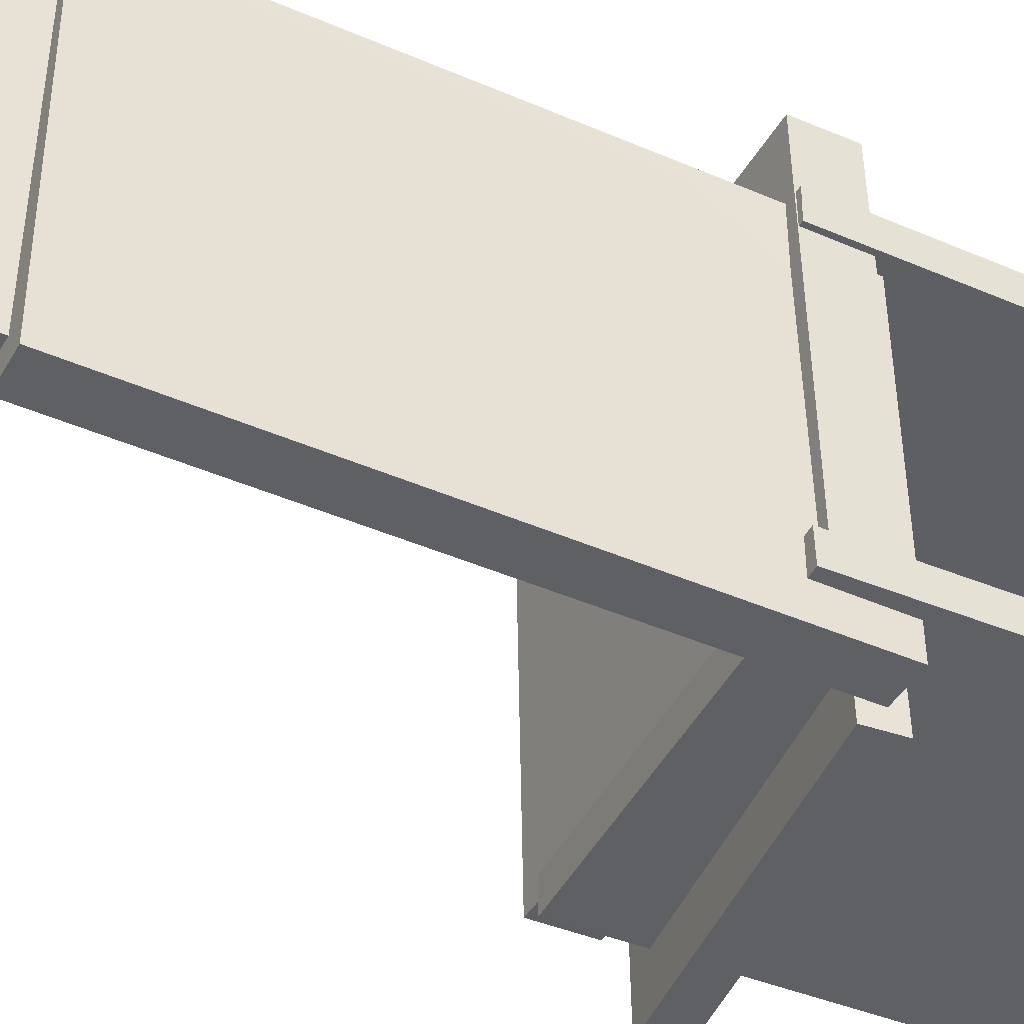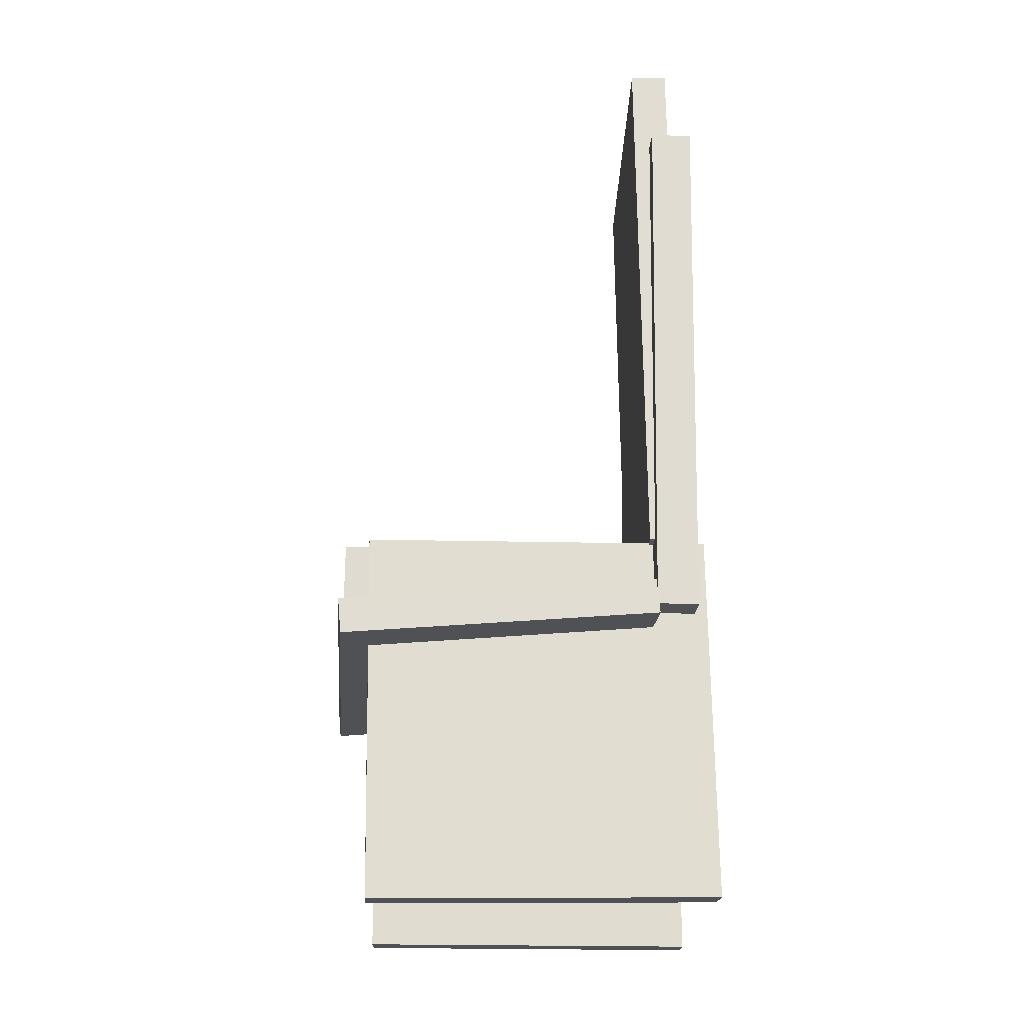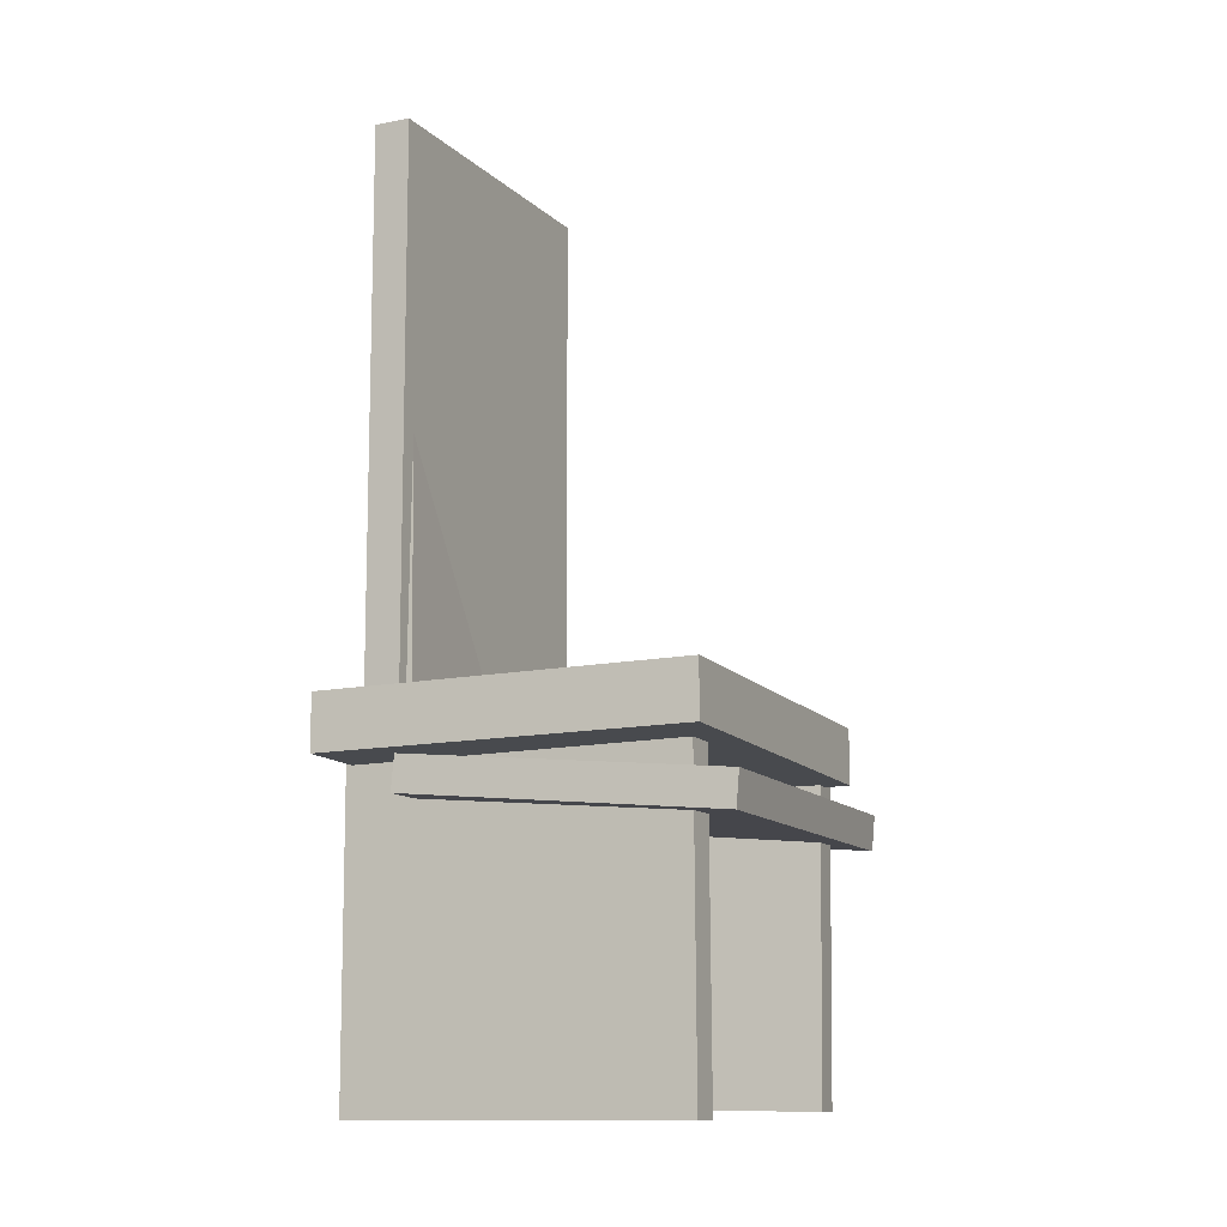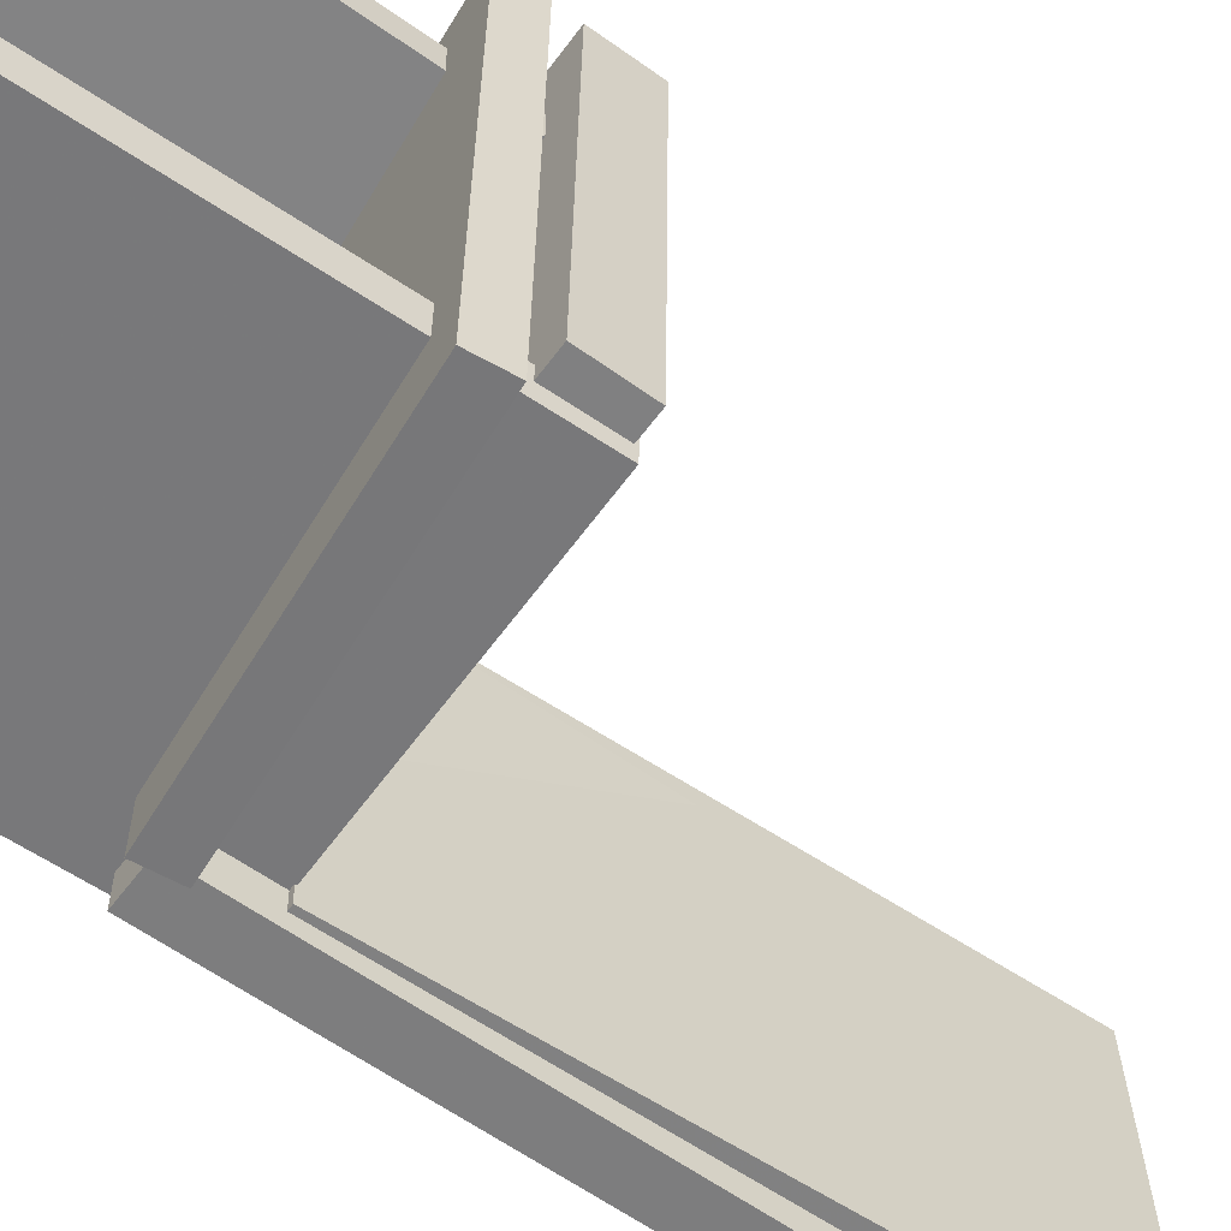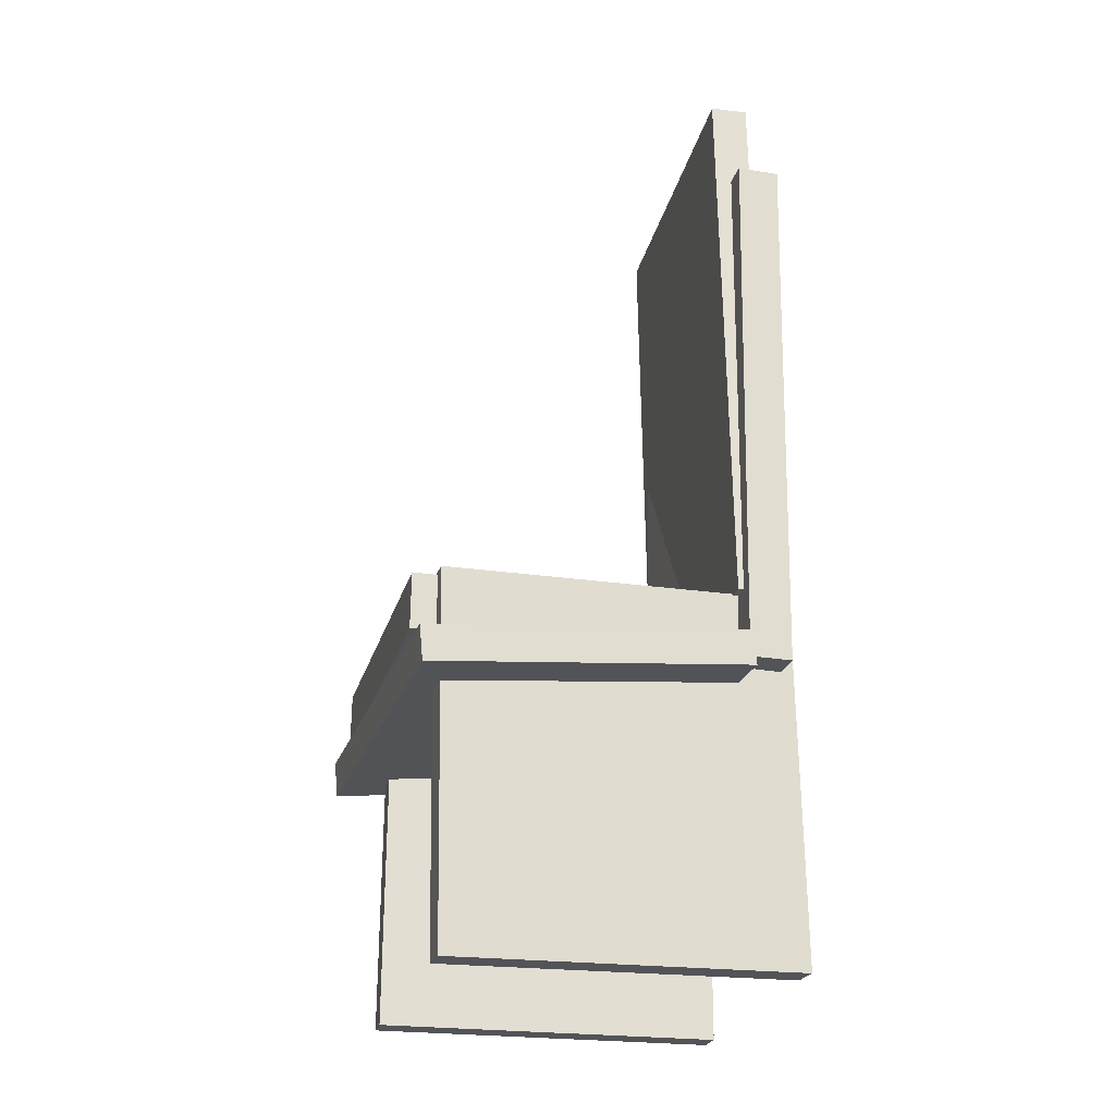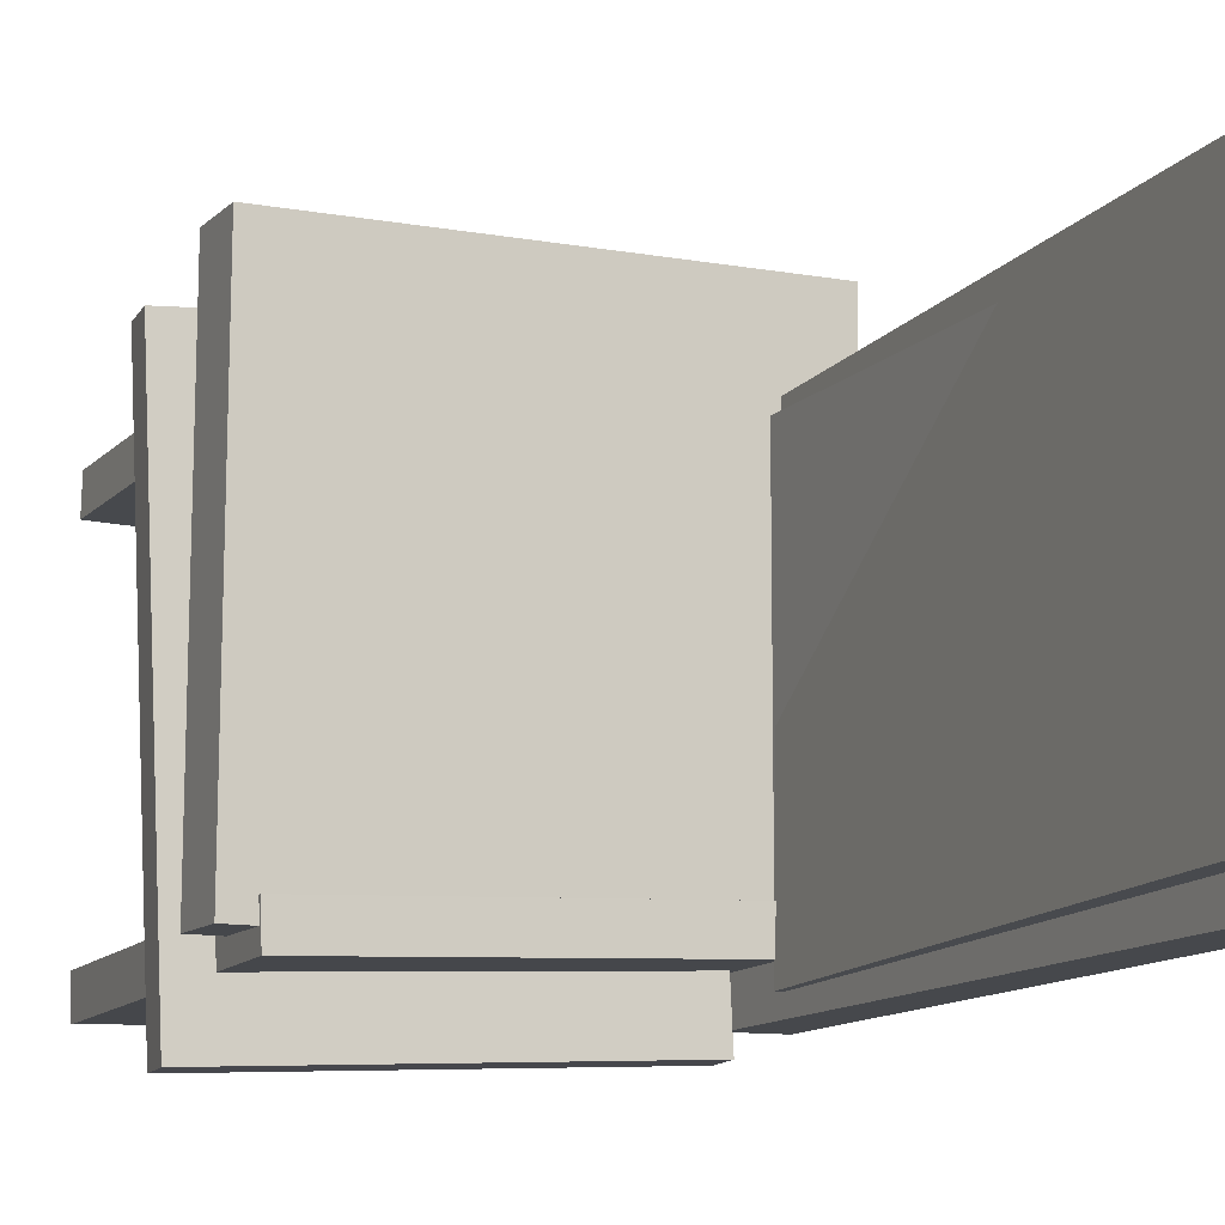
<metadata>
{"format":"obj","ext":"obj","renderer":"f3d","projection":"perspective","resolution":1024,"background":"white","views":[{"elev":-42.5,"azim":-117.0,"up":"+Z"},{"elev":-20.3,"azim":177.6,"up":"+Y"},{"elev":-11.8,"azim":24.3,"up":"+Y"},{"elev":-59.6,"azim":54.5,"up":"+Z"},{"elev":-23.3,"azim":166.3,"up":"+Y"},{"elev":-11.5,"azim":156.6,"up":"+Z"}]}
</metadata>
<code>
v -0.1017 -0.09918 -0.1861
v 0.1824 -0.1248 -0.1983
v -0.1045 -0.1304 -0.1864
v 0.1796 -0.156 -0.1985
v -0.08636 -0.1035 0.183
v 0.1977 -0.1291 0.1709
v -0.08918 -0.1347 0.1828
v 0.1949 -0.1603 0.1706
f 1.0 7.0 5.0
f 1.0 3.0 7.0
f 1.0 4.0 3.0
f 1.0 2.0 4.0
f 3.0 8.0 7.0
f 3.0 4.0 8.0
f 5.0 7.0 8.0
f 5.0 8.0 6.0
f 1.0 5.0 6.0
f 1.0 6.0 2.0
f 2.0 6.0 8.0
f 2.0 8.0 4.0
v -0.1569 -0.3755 -0.1409
v -0.1523 -0.04907 -0.1404
v 0.1534 -0.3798 -0.153
v 0.1579 -0.05338 -0.1525
v -0.1558 -0.3755 -0.1125
v -0.1512 -0.04913 -0.112
v 0.1545 -0.3798 -0.1245
v 0.159 -0.05344 -0.124
f 9.0 15.0 13.0
f 9.0 11.0 15.0
f 9.0 12.0 11.0
f 9.0 10.0 12.0
f 11.0 16.0 15.0
f 11.0 12.0 16.0
f 13.0 15.0 16.0
f 13.0 16.0 14.0
f 9.0 13.0 14.0
f 9.0 14.0 10.0
f 10.0 14.0 16.0
f 10.0 16.0 12.0
v -0.1036 0.4449 0.1493
v -0.09561 0.4511 -0.1472
v -0.1369 0.4453 0.1484
v -0.1289 0.4514 -0.1481
v -0.1083 -0.057 0.1388
v -0.1003 -0.05087 -0.1577
v -0.1416 -0.05667 0.1379
v -0.1336 -0.05054 -0.1586
f 17.0 23.0 21.0
f 17.0 19.0 23.0
f 17.0 20.0 19.0
f 17.0 18.0 20.0
f 19.0 24.0 23.0
f 19.0 20.0 24.0
f 21.0 23.0 24.0
f 21.0 24.0 22.0
f 17.0 21.0 22.0
f 17.0 22.0 18.0
f 18.0 22.0 24.0
f 18.0 24.0 20.0
v -0.1015 -0.116 0.1284
v -0.1086 0.3703 0.127
v -0.1389 -0.1166 0.1288
v -0.146 0.3698 0.1274
v -0.1043 -0.117 -0.171
v -0.1114 0.3694 -0.1724
v -0.1417 -0.1175 -0.1706
v -0.1488 0.3688 -0.1721
f 25.0 31.0 29.0
f 25.0 27.0 31.0
f 25.0 28.0 27.0
f 25.0 26.0 28.0
f 27.0 32.0 31.0
f 27.0 28.0 32.0
f 29.0 31.0 32.0
f 29.0 32.0 30.0
f 25.0 29.0 30.0
f 25.0 30.0 26.0
f 26.0 30.0 32.0
f 26.0 32.0 28.0
v 0.18 -0.05557 -0.1384
v 0.1795 -0.04945 0.2031
v 0.1806 -0.1052 -0.1375
v 0.18 -0.09912 0.204
v -0.1507 -0.05919 -0.1389
v -0.1512 -0.05307 0.2026
v -0.1501 -0.1089 -0.138
v -0.1507 -0.1027 0.2035
f 33.0 39.0 37.0
f 33.0 35.0 39.0
f 33.0 36.0 35.0
f 33.0 34.0 36.0
f 35.0 40.0 39.0
f 35.0 36.0 40.0
f 37.0 39.0 40.0
f 37.0 40.0 38.0
f 33.0 37.0 38.0
f 33.0 38.0 34.0
f 34.0 38.0 40.0
f 34.0 40.0 36.0
v -0.1565 -0.05532 0.139
v -0.1557 -0.05535 0.1114
v -0.1545 -0.3851 0.1393
v -0.1537 -0.3851 0.1117
v 0.1517 -0.05345 0.1483
v 0.1525 -0.05347 0.1206
v 0.1537 -0.3832 0.1486
v 0.1545 -0.3832 0.121
f 41.0 47.0 45.0
f 41.0 43.0 47.0
f 41.0 44.0 43.0
f 41.0 42.0 44.0
f 43.0 48.0 47.0
f 43.0 44.0 48.0
f 45.0 47.0 48.0
f 45.0 48.0 46.0
f 41.0 45.0 46.0
f 41.0 46.0 42.0
f 42.0 46.0 48.0
f 42.0 48.0 44.0

</code>
